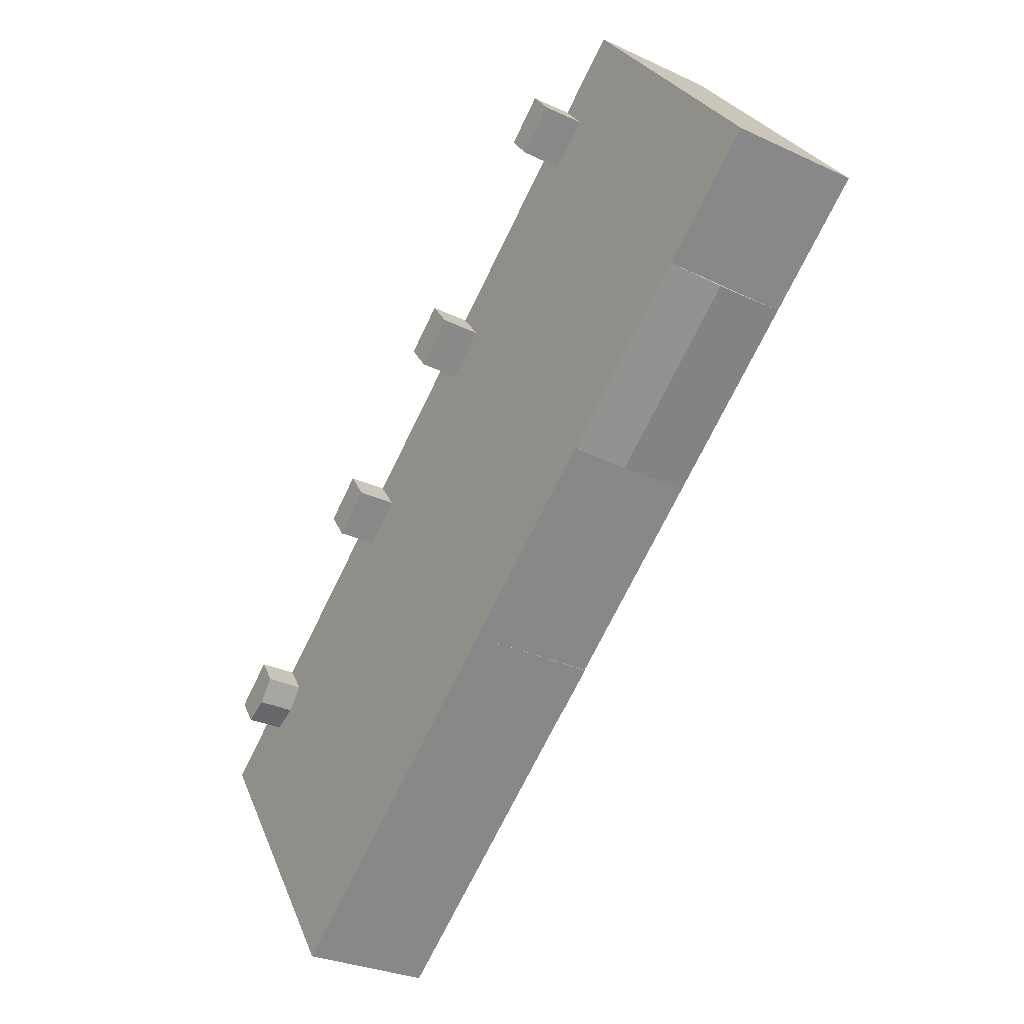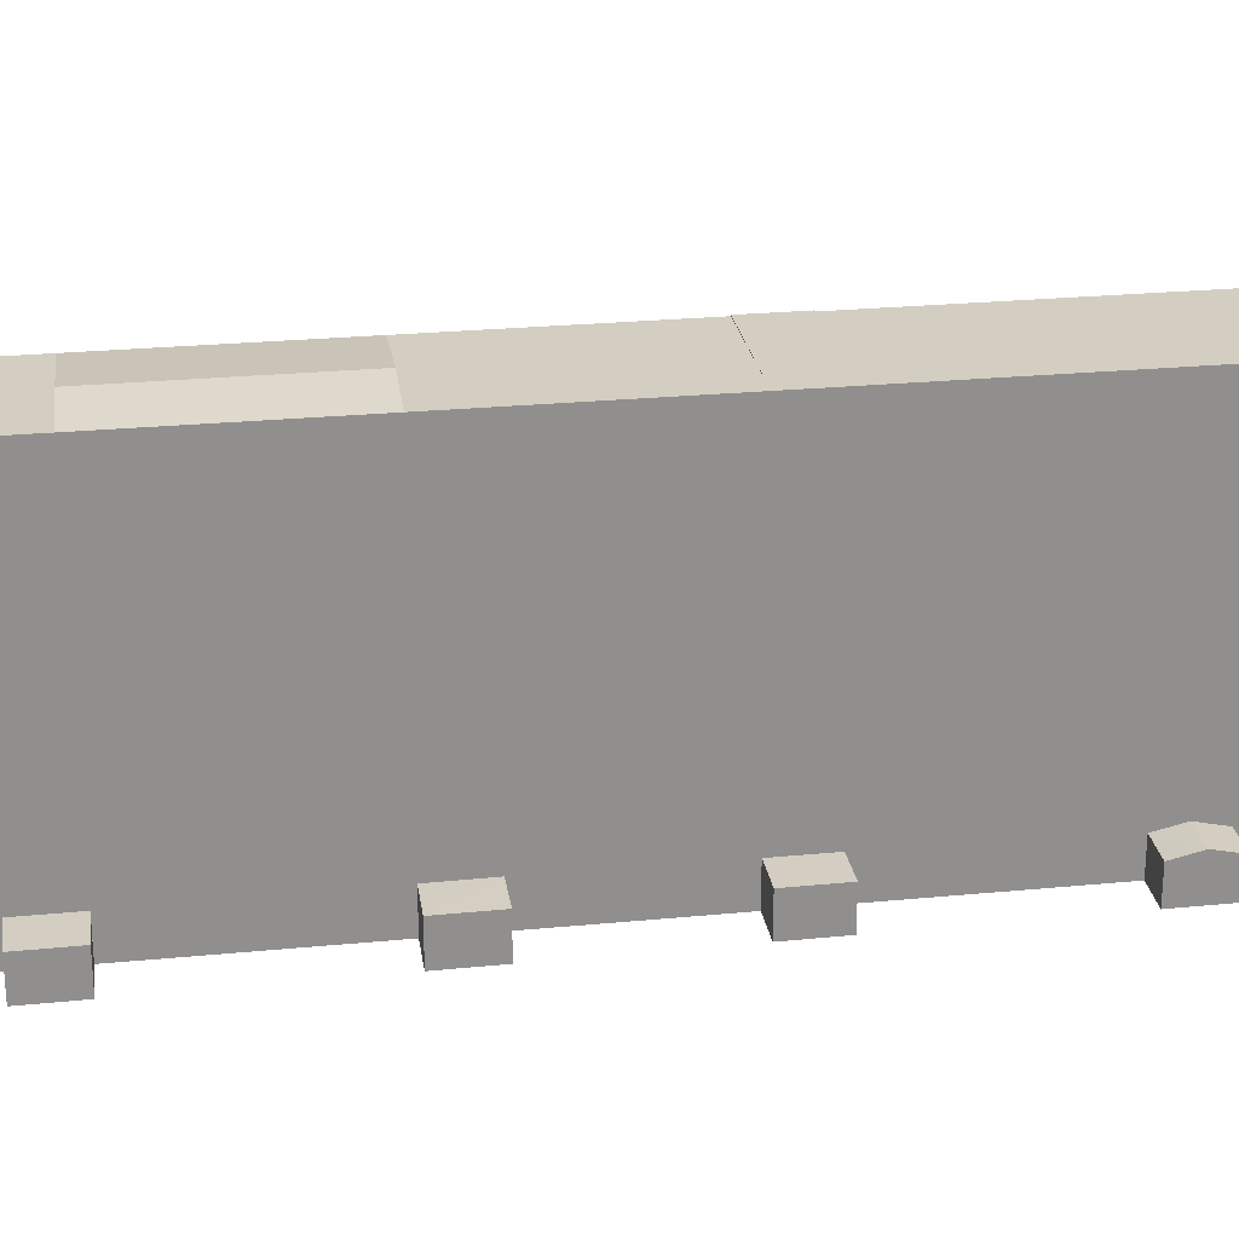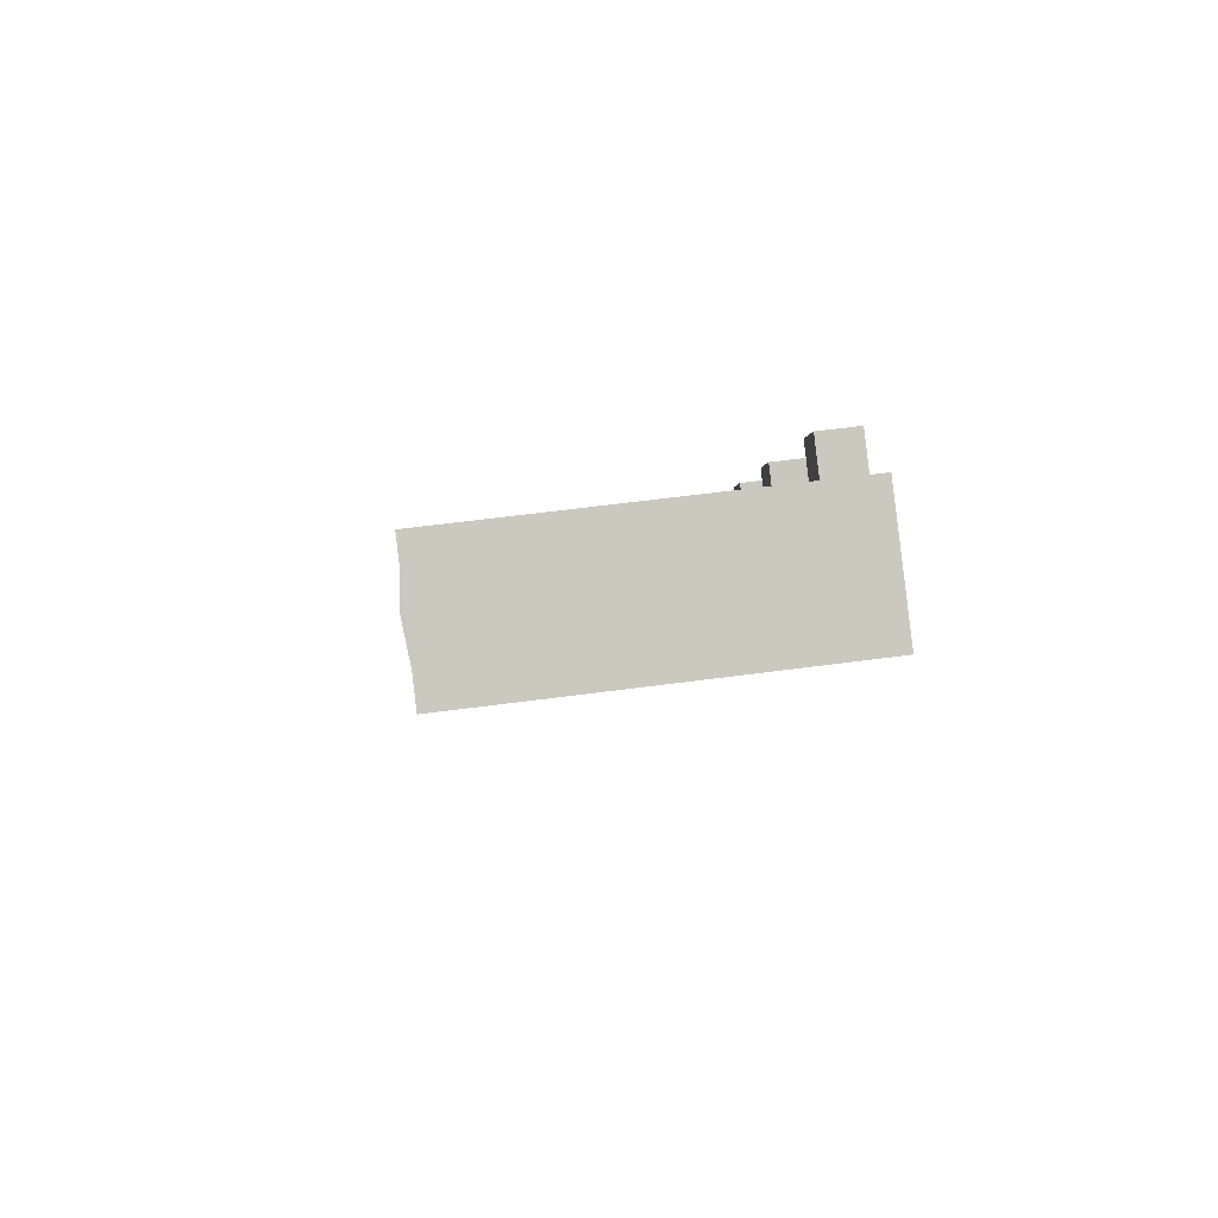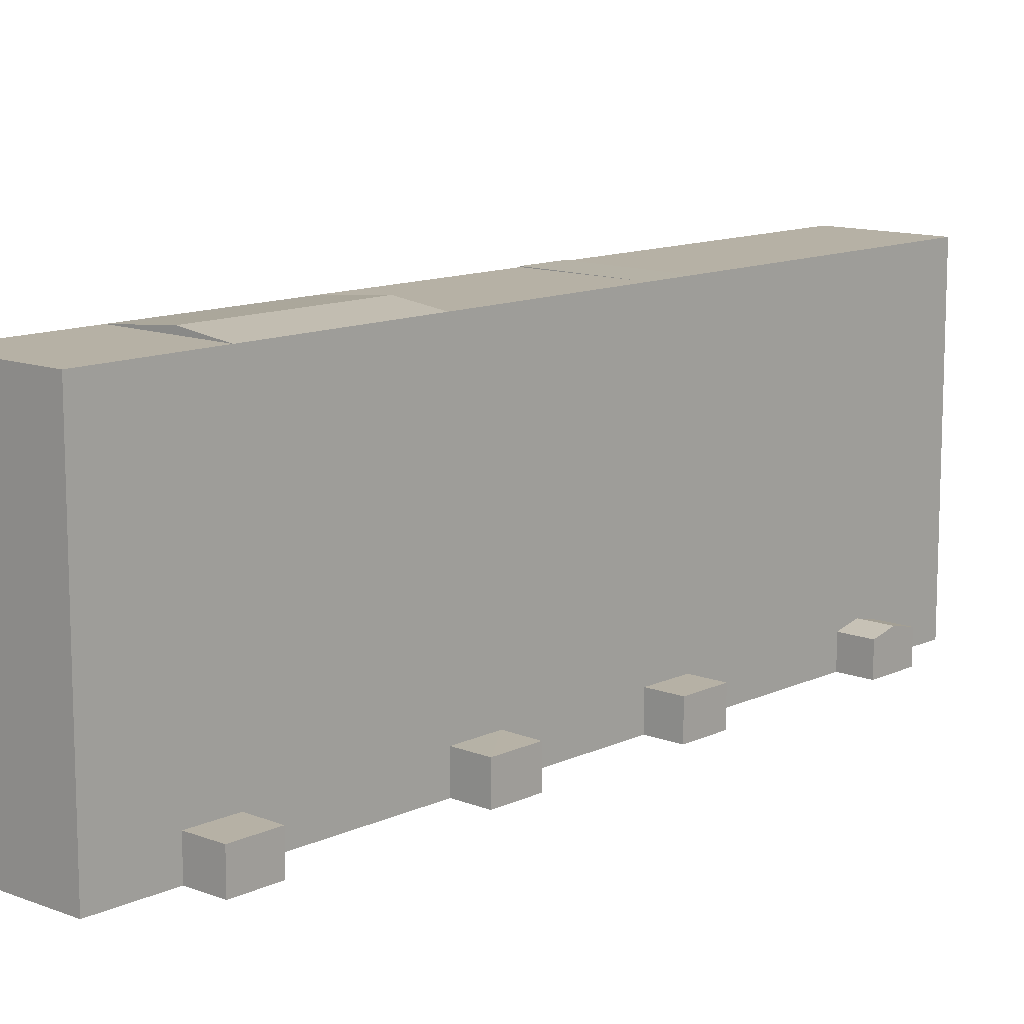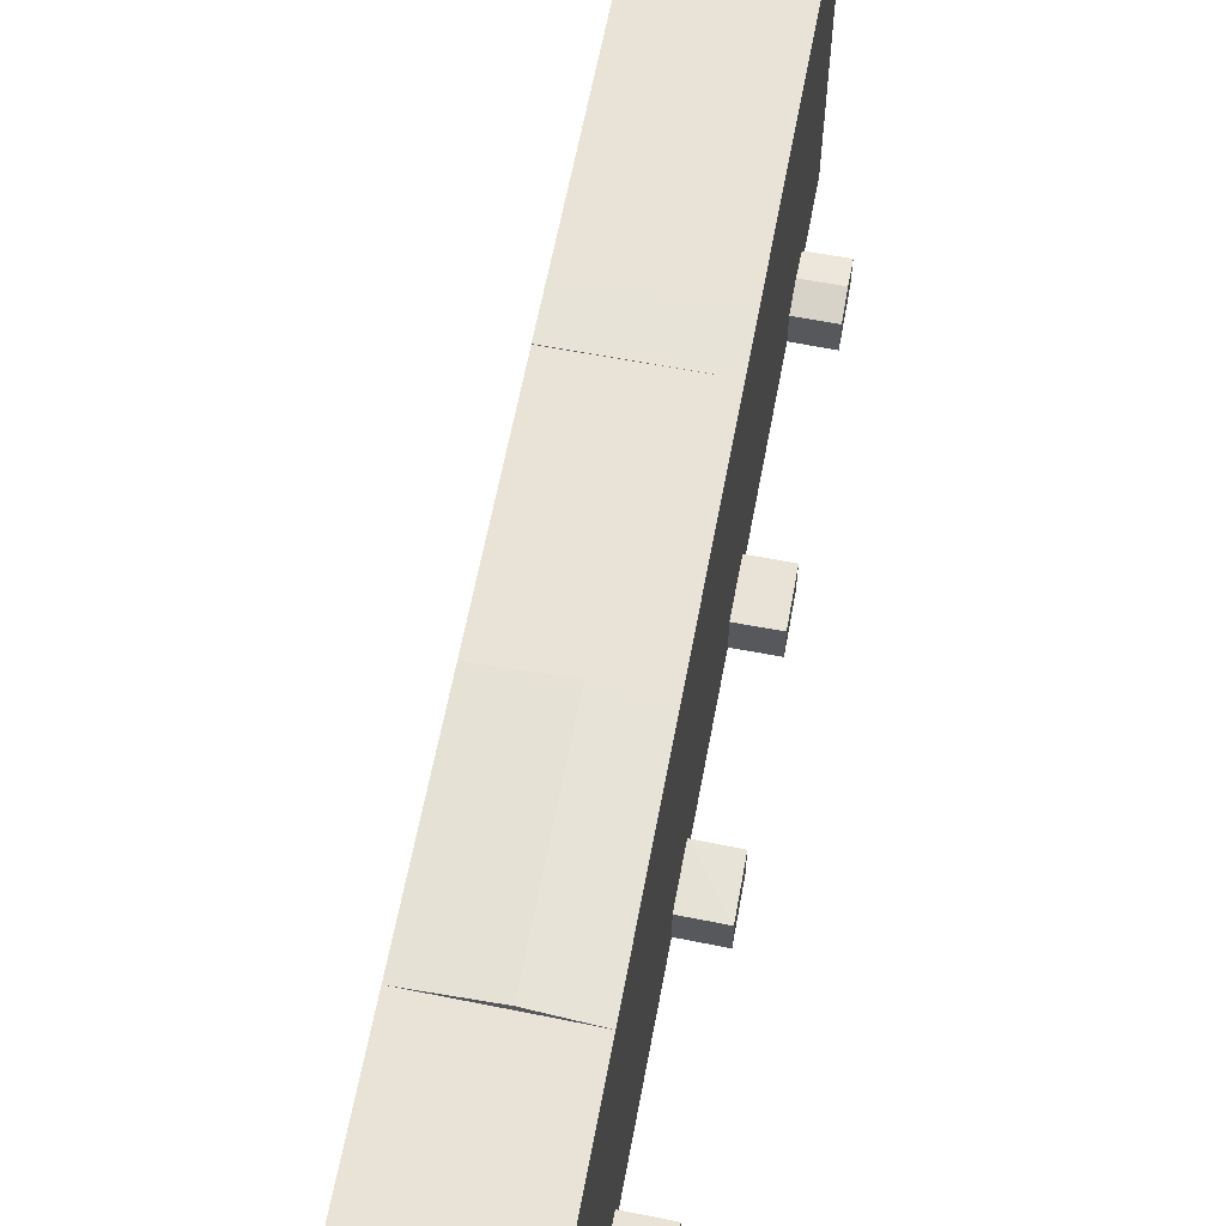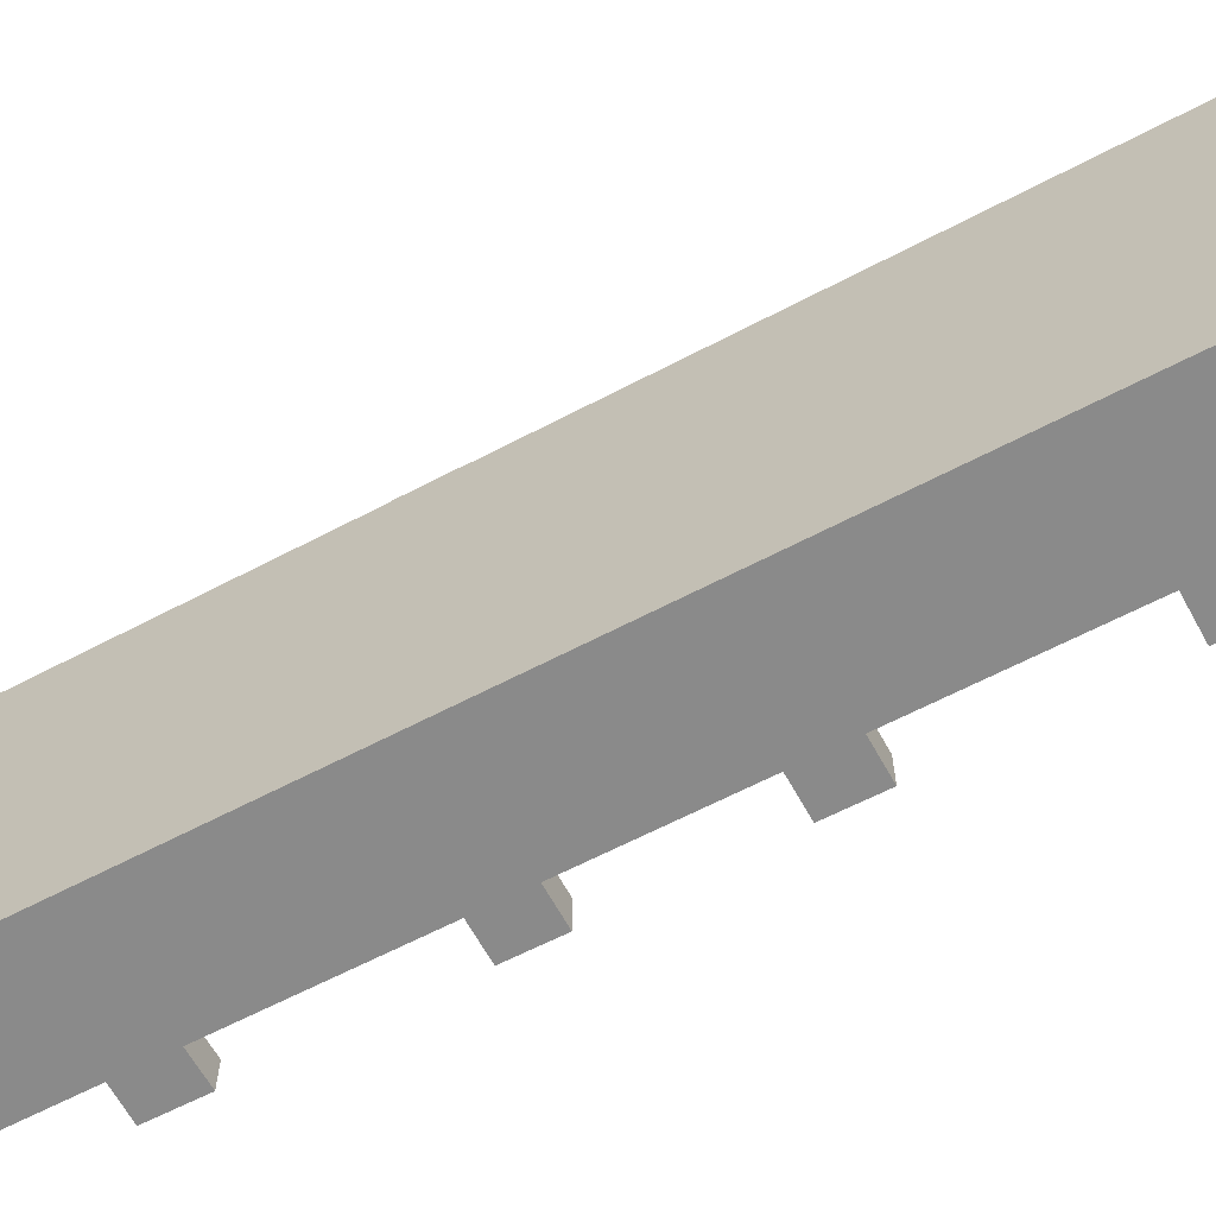
<metadata>
{"format":"obj","ext":"obj","renderer":"f3d","projection":"perspective","resolution":1024,"background":"white","views":[{"elev":26.9,"azim":161.3,"up":"+Z"},{"elev":25.0,"azim":53.3,"up":"+Y"},{"elev":61.2,"azim":-97.7,"up":"+Z"},{"elev":12.0,"azim":14.7,"up":"+Y"},{"elev":62.5,"azim":-17.0,"up":"+Y"},{"elev":-63.5,"azim":-89.7,"up":"+Y"}]}
</metadata>
<code>
v  43.47 3.56e-15 -58.14
v  48.71 3.736e-15 -61.01
v  46.41 3.463e-15 -56.55
v  45.78 3.829e-15 -62.53
v  33.15 2.354e-15 -38.44
v  38.37 2.511e-15 -41
v  36.21 2.255e-15 -36.82
v  35.33 2.609e-15 -42.61
v  29.57 1.468e-15 -23.97
v  24.21 1.31e-15 -21.39
v  26.45 1.571e-15 -25.66
v  27.35 1.205e-15 -19.68
v  15.96 3.465e-16 -5.658
v  17.07 -1.364e-17 0.2227
v  13.77 9.068e-17 -1.481
v  19.19 2.386e-16 -3.896
v  39.28 4.588e-15 -74.94
v  35.56 4.154e-15 -67.84
v  49.49 4.263e-15 -69.62
v  33.35 3.896e-15 -63.62
v  25.16 2.938e-15 -47.99
v  22.97 2.683e-15 -43.82
v  16.32 1.907e-15 -31.14
v  14.1 1.647e-15 -26.9
v  5.854 6.839e-16 -11.17
v  3.548 4.144e-16 -6.768
v  10.22 -3.237e-16 5.287
v  0 0 0
v  19.19 3.345 -3.896
v  13.77 3.345 -1.481
v  17.07 3.345 0.2226
v  15.96 3.345 -5.659
v  39.28 31.2 -74.94
v  45.78 31.2 -62.54
v  49.49 31.2 -69.63
v  35.57 31.2 -67.85
v  43.47 31.2 -58.14
v  33.35 31.2 -63.62
v  25.16 31.2 -47.99
v  35.33 31.2 -42.61
v  22.97 31.27 -43.82
v  33.15 31.2 -38.44
v  25.16 31.27 -47.99
v  16.32 31.2 -31.14
v  26.45 31.2 -25.66
v  22.97 31.2 -43.82
v  14.1 31.2 -26.9
v  24.21 31.2 -21.39
v  11.62 31.78 -8.027
v  19.87 31.78 -23.76
v  15.96 31.2 -5.659
v  7.298 31.34 -10.38
v  15.55 31.34 -26.12
v  5.855 31.2 -11.17
v  3.549 31.2 -6.769
v  13.77 31.2 -1.482
v  10.22 31.2 5.286
v  0.0006675 31.2 -0.0009864
v  43.47 3.061 -58.14
v  47.56 3.62 -58.78
v  44.62 3.62 -60.34
v  46.41 3.061 -56.55
v  45.78 3.061 -62.53
v  48.71 3.061 -61.01
v  38.37 3.379 -41
v  33.15 3.379 -38.44
v  36.21 3.379 -36.82
v  35.33 3.379 -42.61
v  26.45 3.483 -25.66
v  27.35 3.447 -19.68
v  29.57 3.447 -23.97
v  24.21 3.447 -21.39
v  43.47 4.179 -58.14
g defaultobject
f 1 2 3
f 2 1 4
f 5 6 7
f 6 5 8
f 9 10 11
f 10 9 12
f 13 14 15
f 14 13 16
f 17 4 18
f 4 17 19
f 20 4 1
f 4 20 18
f 21 1 8
f 1 21 20
f 8 22 21
f 22 8 5
f 23 5 11
f 5 23 22
f 24 11 10
f 11 24 23
f 10 25 24
f 25 10 13
f 25 15 26
f 15 25 13
f 26 27 28
f 27 26 15
f 29 30 31
f 30 29 32
f 33 34 35
f 34 33 36
f 36 37 34
f 37 36 38
f 37 39 40
f 39 37 38
f 40 41 42
f 41 40 43
f 42 44 45
f 44 42 46
f 45 47 48
f 47 45 44
f 49 48 50
f 48 49 51
f 52 50 53
f 50 52 49
f 54 53 47
f 53 54 52
f 51 55 56
f 55 51 54
f 55 57 56
f 57 55 58
f 59 60 61
f 60 59 62
f 63 60 64
f 60 63 61
f 65 66 67
f 66 65 68
f 69 70 71
f 70 69 72
f 3 59 1
f 59 3 62
f 63 2 4
f 2 63 64
f 7 66 5
f 66 7 67
f 68 6 8
f 6 68 65
f 6 67 7
f 67 6 65
f 69 9 11
f 9 69 71
f 9 70 12
f 70 9 71
f 12 72 10
f 72 12 70
f 14 30 15
f 30 14 31
f 32 16 13
f 16 32 29
f 16 31 14
f 31 16 29
f 36 17 18
f 17 36 33
f 33 19 17
f 19 33 35
f 19 34 4
f 34 19 35
f 38 18 20
f 18 38 36
f 61 59 73
f 34 73 63
f 73 34 37
f 39 20 21
f 20 39 38
f 1 40 8
f 40 1 37
f 41 21 22
f 21 41 43
f 43 40 39
f 68 42 66
f 42 68 40
f 41 46 42
f 44 22 23
f 22 44 46
f 5 45 11
f 45 5 42
f 47 23 24
f 23 47 44
f 69 48 72
f 48 69 45
f 53 48 47
f 48 53 50
f 10 51 13
f 51 10 48
f 51 52 54
f 52 51 49
f 54 24 25
f 24 54 47
f 55 25 26
f 25 55 54
f 32 56 30
f 56 32 51
f 27 58 28
f 58 27 57
f 58 26 28
f 26 58 55
f 15 57 27
f 57 15 56
f 64 3 2
f 3 64 60
f 3 60 62

</code>
